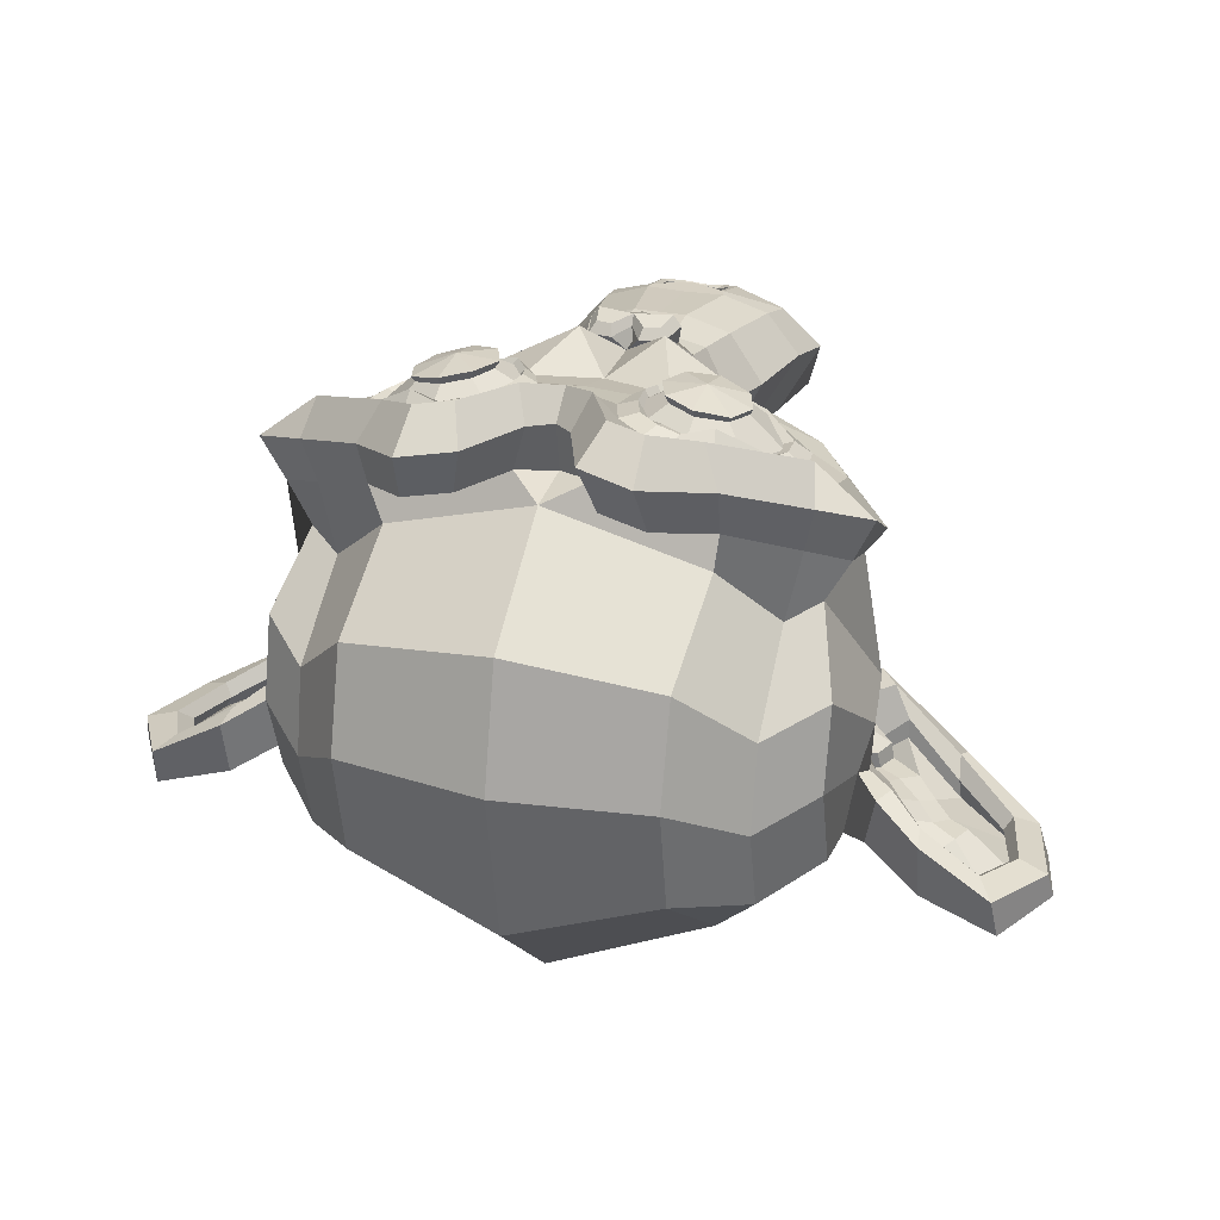
<metadata>
{"format":"obj","ext":"obj","renderer":"f3d","projection":"perspective","resolution":1024,"background":"white","views":[{"elev":26.5,"azim":-161.0,"up":"+Z"}]}
</metadata>
<code>
o Suzanne
v 0.4375 0.1641 0.7656
v -0.4375 0.1641 0.7656
v 0.5 0.09375 0.6875
v -0.5 0.09375 0.6875
v 0.5469 0.05469 0.5781
v -0.5469 0.05469 0.5781
v 0.3516 -0.02344 0.6172
v -0.3516 -0.02344 0.6172
v 0.3516 0.03125 0.7188
v -0.3516 0.03125 0.7188
v 0.3516 0.1328 0.7812
v -0.3516 0.1328 0.7812
v 0.2734 0.1641 0.7969
v -0.2734 0.1641 0.7969
v 0.2031 0.09375 0.7422
v -0.2031 0.09375 0.7422
v 0.1562 0.05469 0.6484
v -0.1562 0.05469 0.6484
v 0.07812 0.2422 0.6562
v -0.07812 0.2422 0.6562
v 0.1406 0.2422 0.7422
v -0.1406 0.2422 0.7422
v 0.2422 0.2422 0.7969
v -0.2422 0.2422 0.7969
v 0.2734 0.3281 0.7969
v -0.2734 0.3281 0.7969
v 0.2031 0.3906 0.7422
v -0.2031 0.3906 0.7422
v 0.1562 0.4375 0.6484
v -0.1562 0.4375 0.6484
v 0.3516 0.5156 0.6172
v -0.3516 0.5156 0.6172
v 0.3516 0.4531 0.7188
v -0.3516 0.4531 0.7188
v 0.3516 0.3594 0.7812
v -0.3516 0.3594 0.7812
v 0.4375 0.3281 0.7656
v -0.4375 0.3281 0.7656
v 0.5 0.3906 0.6875
v -0.5 0.3906 0.6875
v 0.5469 0.4375 0.5781
v -0.5469 0.4375 0.5781
v 0.625 0.2422 0.5625
v -0.625 0.2422 0.5625
v 0.5625 0.2422 0.6719
v -0.5625 0.2422 0.6719
v 0.4688 0.2422 0.7578
v -0.4688 0.2422 0.7578
v 0.4766 0.2422 0.7734
v -0.4766 0.2422 0.7734
v 0.4453 0.3359 0.7812
v -0.4453 0.3359 0.7812
v 0.3516 0.375 0.8047
v -0.3516 0.375 0.8047
v 0.2656 0.3359 0.8203
v -0.2656 0.3359 0.8203
v 0.2266 0.2422 0.8203
v -0.2266 0.2422 0.8203
v 0.2656 0.1562 0.8203
v -0.2656 0.1562 0.8203
v 0.3516 0.2422 0.8281
v -0.3516 0.2422 0.8281
v 0.3516 0.1172 0.8047
v -0.3516 0.1172 0.8047
v 0.4453 0.1562 0.7812
v -0.4453 0.1562 0.7812
v 0 0.4297 0.7422
v 0 0.3516 0.8203
v 0 -0.6797 0.7344
v 0 -0.3203 0.7812
v 0 -0.1875 0.7969
v 0 -0.7734 0.7188
v 0 0.4062 0.6016
v 0 0.5703 0.5703
v 0 0.8984 -0.5469
v 0 0.5625 -0.8516
v 0 0.07031 -0.8281
v 0 -0.3828 -0.3516
v 0.2031 -0.1875 0.5625
v -0.2031 -0.1875 0.5625
v 0.3125 -0.4375 0.5703
v -0.3125 -0.4375 0.5703
v 0.3516 -0.6953 0.5703
v -0.3516 -0.6953 0.5703
v 0.3672 -0.8906 0.5312
v -0.3672 -0.8906 0.5312
v 0.3281 -0.9453 0.5234
v -0.3281 -0.9453 0.5234
v 0.1797 -0.9688 0.5547
v -0.1797 -0.9688 0.5547
v 0 -0.9844 0.5781
v 0.4375 -0.1406 0.5312
v -0.4375 -0.1406 0.5312
v 0.6328 -0.03906 0.5391
v -0.6328 -0.03906 0.5391
v 0.8281 0.1484 0.4453
v -0.8281 0.1484 0.4453
v 0.8594 0.4297 0.5938
v -0.8594 0.4297 0.5938
v 0.7109 0.4844 0.625
v -0.7109 0.4844 0.625
v 0.4922 0.6016 0.6875
v -0.4922 0.6016 0.6875
v 0.3203 0.7578 0.7344
v -0.3203 0.7578 0.7344
v 0.1562 0.7188 0.7578
v -0.1562 0.7188 0.7578
v 0.0625 0.4922 0.75
v -0.0625 0.4922 0.75
v 0.1641 0.4141 0.7734
v -0.1641 0.4141 0.7734
v 0.125 0.3047 0.7656
v -0.125 0.3047 0.7656
v 0.2031 0.09375 0.7422
v -0.2031 0.09375 0.7422
v 0.375 0.01562 0.7031
v -0.375 0.01562 0.7031
v 0.4922 0.0625 0.6719
v -0.4922 0.0625 0.6719
v 0.625 0.1875 0.6484
v -0.625 0.1875 0.6484
v 0.6406 0.2969 0.6484
v -0.6406 0.2969 0.6484
v 0.6016 0.375 0.6641
v -0.6016 0.375 0.6641
v 0.4297 0.4375 0.7188
v -0.4297 0.4375 0.7188
v 0.25 0.4688 0.7578
v -0.25 0.4688 0.7578
v 0 -0.7656 0.7344
v 0.1094 -0.7188 0.7344
v -0.1094 -0.7188 0.7344
v 0.1172 -0.8359 0.7109
v -0.1172 -0.8359 0.7109
v 0.0625 -0.8828 0.6953
v -0.0625 -0.8828 0.6953
v 0 -0.8906 0.6875
v 0 -0.1953 0.75
v 0 -0.1406 0.7422
v 0.1016 -0.1484 0.7422
v -0.1016 -0.1484 0.7422
v 0.125 -0.2266 0.75
v -0.125 -0.2266 0.75
v 0.08594 -0.2891 0.7422
v -0.08594 -0.2891 0.7422
v 0.3984 -0.04688 0.6719
v -0.3984 -0.04688 0.6719
v 0.6172 0.05469 0.625
v -0.6172 0.05469 0.625
v 0.7266 0.2031 0.6016
v -0.7266 0.2031 0.6016
v 0.7422 0.375 0.6562
v -0.7422 0.375 0.6562
v 0.6875 0.4141 0.7266
v -0.6875 0.4141 0.7266
v 0.4375 0.5469 0.7969
v -0.4375 0.5469 0.7969
v 0.3125 0.6406 0.8359
v -0.3125 0.6406 0.8359
v 0.2031 0.6172 0.8516
v -0.2031 0.6172 0.8516
v 0.1016 0.4297 0.8438
v -0.1016 0.4297 0.8438
v 0.125 -0.1016 0.8125
v -0.125 -0.1016 0.8125
v 0.2109 -0.4453 0.7109
v -0.2109 -0.4453 0.7109
v 0.25 -0.7031 0.6875
v -0.25 -0.7031 0.6875
v 0.2656 -0.8203 0.6641
v -0.2656 -0.8203 0.6641
v 0.2344 -0.9141 0.6328
v -0.2344 -0.9141 0.6328
v 0.1641 -0.9297 0.6328
v -0.1641 -0.9297 0.6328
v 0 -0.9453 0.6406
v 0 0.04688 0.7266
v 0 0.2109 0.7656
v 0.3281 0.4766 0.7422
v -0.3281 0.4766 0.7422
v 0.1641 0.1406 0.75
v -0.1641 0.1406 0.75
v 0.1328 0.2109 0.7578
v -0.1328 0.2109 0.7578
v 0.1172 -0.6875 0.7344
v -0.1172 -0.6875 0.7344
v 0.07812 -0.4453 0.75
v -0.07812 -0.4453 0.75
v 0 -0.4453 0.75
v 0 -0.3281 0.7422
v 0.09375 -0.2734 0.7812
v -0.09375 -0.2734 0.7812
v 0.1328 -0.2266 0.7969
v -0.1328 -0.2266 0.7969
v 0.1094 -0.1328 0.7812
v -0.1094 -0.1328 0.7812
v 0.03906 -0.125 0.7812
v -0.03906 -0.125 0.7812
v 0 -0.2031 0.8281
v 0.04688 -0.1484 0.8125
v -0.04688 -0.1484 0.8125
v 0.09375 -0.1562 0.8125
v -0.09375 -0.1562 0.8125
v 0.1094 -0.2266 0.8281
v -0.1094 -0.2266 0.8281
v 0.07812 -0.25 0.8047
v -0.07812 -0.25 0.8047
v 0 -0.2891 0.8047
v 0.2578 -0.3125 0.5547
v -0.2578 -0.3125 0.5547
v 0.1641 -0.2422 0.7109
v -0.1641 -0.2422 0.7109
v 0.1797 -0.3125 0.7109
v -0.1797 -0.3125 0.7109
v 0.2344 -0.25 0.5547
v -0.2344 -0.25 0.5547
v 0 -0.875 0.6875
v 0.04688 -0.8672 0.6875
v -0.04688 -0.8672 0.6875
v 0.09375 -0.8203 0.7109
v -0.09375 -0.8203 0.7109
v 0.09375 -0.7422 0.7266
v -0.09375 -0.7422 0.7266
v 0 -0.7812 0.6562
v 0.09375 -0.75 0.6641
v -0.09375 -0.75 0.6641
v 0.09375 -0.8125 0.6406
v -0.09375 -0.8125 0.6406
v 0.04688 -0.8516 0.6328
v -0.04688 -0.8516 0.6328
v 0 -0.8594 0.6328
v 0.1719 0.2188 0.7812
v -0.1719 0.2188 0.7812
v 0.1875 0.1562 0.7734
v -0.1875 0.1562 0.7734
v 0.3359 0.4297 0.7578
v -0.3359 0.4297 0.7578
v 0.2734 0.4219 0.7734
v -0.2734 0.4219 0.7734
v 0.4219 0.3984 0.7734
v -0.4219 0.3984 0.7734
v 0.5625 0.3516 0.6953
v -0.5625 0.3516 0.6953
v 0.5859 0.2891 0.6875
v -0.5859 0.2891 0.6875
v 0.5781 0.1953 0.6797
v -0.5781 0.1953 0.6797
v 0.4766 0.1016 0.7188
v -0.4766 0.1016 0.7188
v 0.375 0.0625 0.7422
v -0.375 0.0625 0.7422
v 0.2266 0.1094 0.7812
v -0.2266 0.1094 0.7812
v 0.1797 0.2969 0.7812
v -0.1797 0.2969 0.7812
v 0.2109 0.375 0.7812
v -0.2109 0.375 0.7812
v 0.2344 0.3594 0.7578
v -0.2344 0.3594 0.7578
v 0.1953 0.2969 0.7578
v -0.1953 0.2969 0.7578
v 0.2422 0.125 0.7578
v -0.2422 0.125 0.7578
v 0.375 0.08594 0.7266
v -0.375 0.08594 0.7266
v 0.4609 0.1172 0.7031
v -0.4609 0.1172 0.7031
v 0.5469 0.2109 0.6719
v -0.5469 0.2109 0.6719
v 0.5547 0.2812 0.6719
v -0.5547 0.2812 0.6719
v 0.5312 0.3359 0.6797
v -0.5312 0.3359 0.6797
v 0.4141 0.3906 0.75
v -0.4141 0.3906 0.75
v 0.2812 0.3984 0.7656
v -0.2812 0.3984 0.7656
v 0.3359 0.4062 0.75
v -0.3359 0.4062 0.75
v 0.2031 0.1719 0.75
v -0.2031 0.1719 0.75
v 0.1953 0.2266 0.75
v -0.1953 0.2266 0.75
v 0.1094 0.4609 0.6094
v -0.1094 0.4609 0.6094
v 0.1953 0.6641 0.6172
v -0.1953 0.6641 0.6172
v 0.3359 0.6875 0.5938
v -0.3359 0.6875 0.5938
v 0.4844 0.5547 0.5547
v -0.4844 0.5547 0.5547
v 0.6797 0.4531 0.4922
v -0.6797 0.4531 0.4922
v 0.7969 0.4062 0.4609
v -0.7969 0.4062 0.4609
v 0.7734 0.1641 0.375
v -0.7734 0.1641 0.375
v 0.6016 0 0.4141
v -0.6016 0 0.4141
v 0.4375 -0.09375 0.4688
v -0.4375 -0.09375 0.4688
v 0 0.8984 0.2891
v 0 0.9844 -0.07812
v 0 -0.1953 -0.6719
v 0 -0.4609 0.1875
v 0 -0.9766 0.4609
v 0 -0.8047 0.3438
v 0 -0.5703 0.3203
v 0 -0.4844 0.2812
v 0.8516 0.2344 0.05469
v -0.8516 0.2344 0.05469
v 0.8594 0.3203 -0.04688
v -0.8594 0.3203 -0.04688
v 0.7734 0.2656 -0.4375
v -0.7734 0.2656 -0.4375
v 0.4609 0.4375 -0.7031
v -0.4609 0.4375 -0.7031
v 0.7344 -0.04688 0.07031
v -0.7344 -0.04688 0.07031
v 0.5938 -0.125 -0.1641
v -0.5938 -0.125 -0.1641
v 0.6406 -0.007812 -0.4297
v -0.6406 -0.007812 -0.4297
v 0.3359 0.05469 -0.6641
v -0.3359 0.05469 -0.6641
v 0.2344 -0.3516 0.4062
v -0.2344 -0.3516 0.4062
v 0.1797 -0.4141 0.2578
v -0.1797 -0.4141 0.2578
v 0.2891 -0.7109 0.3828
v -0.2891 -0.7109 0.3828
v 0.25 -0.5 0.3906
v -0.25 -0.5 0.3906
v 0.3281 -0.9141 0.3984
v -0.3281 -0.9141 0.3984
v 0.1406 -0.7578 0.3672
v -0.1406 -0.7578 0.3672
v 0.125 -0.5391 0.3594
v -0.125 -0.5391 0.3594
v 0.1641 -0.9453 0.4375
v -0.1641 -0.9453 0.4375
v 0.2188 -0.2812 0.4297
v -0.2188 -0.2812 0.4297
v 0.2109 -0.2266 0.4688
v -0.2109 -0.2266 0.4688
v 0.2031 -0.1719 0.5
v -0.2031 -0.1719 0.5
v 0.2109 -0.3906 0.1641
v -0.2109 -0.3906 0.1641
v 0.2969 -0.3125 -0.2656
v -0.2969 -0.3125 -0.2656
v 0.3438 -0.1484 -0.5391
v -0.3438 -0.1484 -0.5391
v 0.4531 0.8672 -0.3828
v -0.4531 0.8672 -0.3828
v 0.4531 0.9297 -0.07031
v -0.4531 0.9297 -0.07031
v 0.4531 0.8516 0.2344
v -0.4531 0.8516 0.2344
v 0.4609 0.5234 0.4297
v -0.4609 0.5234 0.4297
v 0.7266 0.4062 0.3359
v -0.7266 0.4062 0.3359
v 0.6328 0.4531 0.2812
v -0.6328 0.4531 0.2812
v 0.6406 0.7031 0.05469
v -0.6406 0.7031 0.05469
v 0.7969 0.5625 0.125
v -0.7969 0.5625 0.125
v 0.7969 0.6172 -0.1172
v -0.7969 0.6172 -0.1172
v 0.6406 0.75 -0.1953
v -0.6406 0.75 -0.1953
v 0.6406 0.6797 -0.4453
v -0.6406 0.6797 -0.4453
v 0.7969 0.5391 -0.3594
v -0.7969 0.5391 -0.3594
v 0.6172 0.3281 -0.5859
v -0.6172 0.3281 -0.5859
v 0.4844 0.02344 -0.5469
v -0.4844 0.02344 -0.5469
v 0.8203 0.3281 -0.2031
v -0.8203 0.3281 -0.2031
v 0.4062 -0.1719 0.1484
v -0.4062 -0.1719 0.1484
v 0.4297 -0.1953 -0.2109
v -0.4297 -0.1953 -0.2109
v 0.8906 0.4062 -0.2344
v -0.8906 0.4062 -0.2344
v 0.7734 -0.1406 -0.125
v -0.7734 -0.1406 -0.125
v 1.039 -0.1016 -0.3281
v -1.039 -0.1016 -0.3281
v 1.281 0.05469 -0.4297
v -1.281 0.05469 -0.4297
v 1.352 0.3203 -0.4219
v -1.352 0.3203 -0.4219
v 1.234 0.5078 -0.4219
v -1.234 0.5078 -0.4219
v 1.023 0.4766 -0.3125
v -1.023 0.4766 -0.3125
v 1.016 0.4141 -0.2891
v -1.016 0.4141 -0.2891
v 1.188 0.4375 -0.3906
v -1.188 0.4375 -0.3906
v 1.266 0.2891 -0.4062
v -1.266 0.2891 -0.4062
v 1.211 0.07812 -0.4062
v -1.211 0.07812 -0.4062
v 1.031 -0.03906 -0.3047
v -1.031 -0.03906 -0.3047
v 0.8281 -0.07031 -0.1328
v -0.8281 -0.07031 -0.1328
v 0.9219 0.3594 -0.2188
v -0.9219 0.3594 -0.2188
v 0.9453 0.3047 -0.2891
v -0.9453 0.3047 -0.2891
v 0.8828 -0.02344 -0.2109
v -0.8828 -0.02344 -0.2109
v 1.039 0 -0.3672
v -1.039 0 -0.3672
v 1.188 0.09375 -0.4453
v -1.188 0.09375 -0.4453
v 1.234 0.25 -0.4453
v -1.234 0.25 -0.4453
v 1.172 0.3594 -0.4375
v -1.172 0.3594 -0.4375
v 1.023 0.3438 -0.3594
v -1.023 0.3438 -0.3594
v 0.8438 0.2891 -0.2109
v -0.8438 0.2891 -0.2109
v 0.8359 0.1719 -0.2734
v -0.8359 0.1719 -0.2734
v 0.7578 0.09375 -0.2734
v -0.7578 0.09375 -0.2734
v 0.8203 0.08594 -0.2734
v -0.8203 0.08594 -0.2734
v 0.8438 0.01562 -0.2734
v -0.8438 0.01562 -0.2734
v 0.8125 -0.01562 -0.2734
v -0.8125 -0.01562 -0.2734
v 0.7266 0 -0.07031
v -0.7266 0 -0.07031
v 0.7188 -0.02344 -0.1719
v -0.7188 -0.02344 -0.1719
v 0.7188 0.03906 -0.1875
v -0.7188 0.03906 -0.1875
v 0.7969 0.2031 -0.2109
v -0.7969 0.2031 -0.2109
v 0.8906 0.2422 -0.2656
v -0.8906 0.2422 -0.2656
v 0.8906 0.2344 -0.3203
v -0.8906 0.2344 -0.3203
v 0.8125 -0.01562 -0.3203
v -0.8125 -0.01562 -0.3203
v 0.8516 0.01562 -0.3203
v -0.8516 0.01562 -0.3203
v 0.8281 0.07812 -0.3203
v -0.8281 0.07812 -0.3203
v 0.7656 0.09375 -0.3203
v -0.7656 0.09375 -0.3203
v 0.8438 0.1719 -0.3203
v -0.8438 0.1719 -0.3203
v 1.039 0.3281 -0.4141
v -1.039 0.3281 -0.4141
v 1.188 0.3438 -0.4844
v -1.188 0.3438 -0.4844
v 1.258 0.2422 -0.4922
v -1.258 0.2422 -0.4922
v 1.211 0.08594 -0.4844
v -1.211 0.08594 -0.4844
v 1.047 0 -0.4219
v -1.047 0 -0.4219
v 0.8828 -0.01562 -0.2656
v -0.8828 -0.01562 -0.2656
v 0.9531 0.2891 -0.3438
v -0.9531 0.2891 -0.3438
v 0.8906 0.1094 -0.3281
v -0.8906 0.1094 -0.3281
v 0.9375 0.0625 -0.3359
v -0.9375 0.0625 -0.3359
v 1 0.125 -0.3672
v -1 0.125 -0.3672
v 0.9609 0.1719 -0.3516
v -0.9609 0.1719 -0.3516
v 1.016 0.2344 -0.375
v -1.016 0.2344 -0.375
v 1.055 0.1875 -0.3828
v -1.055 0.1875 -0.3828
v 1.109 0.2109 -0.3906
v -1.109 0.2109 -0.3906
v 1.086 0.2734 -0.3906
v -1.086 0.2734 -0.3906
v 1.023 0.4375 -0.4844
v -1.023 0.4375 -0.4844
v 1.25 0.4688 -0.5469
v -1.25 0.4688 -0.5469
v 1.367 0.2969 -0.5
v -1.367 0.2969 -0.5
v 1.312 0.05469 -0.5312
v -1.312 0.05469 -0.5312
v 1.039 -0.08594 -0.4922
v -1.039 -0.08594 -0.4922
v 0.7891 -0.125 -0.3281
v -0.7891 -0.125 -0.3281
v 0.8594 0.3828 -0.3828
v -0.8594 0.3828 -0.3828
f 47 1 3 45
f 4 2 48 46
f 45 3 5 43
f 6 4 46 44
f 3 9 7 5
f 8 10 4 6
f 1 11 9 3
f 10 12 2 4
f 11 13 15 9
f 16 14 12 10
f 9 15 17 7
f 18 16 10 8
f 15 21 19 17
f 20 22 16 18
f 13 23 21 15
f 22 24 14 16
f 23 25 27 21
f 28 26 24 22
f 21 27 29 19
f 30 28 22 20
f 27 33 31 29
f 32 34 28 30
f 25 35 33 27
f 34 36 26 28
f 35 37 39 33
f 40 38 36 34
f 33 39 41 31
f 42 40 34 32
f 39 45 43 41
f 44 46 40 42
f 37 47 45 39
f 46 48 38 40
f 47 37 51 49
f 52 38 48 50
f 37 35 53 51
f 54 36 38 52
f 35 25 55 53
f 56 26 36 54
f 25 23 57 55
f 58 24 26 56
f 23 13 59 57
f 60 14 24 58
f 13 11 63 59
f 64 12 14 60
f 11 1 65 63
f 66 2 12 64
f 1 47 49 65
f 50 48 2 66
f 61 65 49
f 50 66 62
f 63 65 61
f 62 66 64
f 61 59 63
f 64 60 62
f 61 57 59
f 60 58 62
f 61 55 57
f 58 56 62
f 61 53 55
f 56 54 62
f 61 51 53
f 54 52 62
f 61 49 51
f 52 50 62
f 89 174 176 91
f 176 175 90 91
f 87 172 174 89
f 175 173 88 90
f 85 170 172 87
f 173 171 86 88
f 83 168 170 85
f 171 169 84 86
f 81 166 168 83
f 169 167 82 84
f 79 92 146 164
f 147 93 80 165
f 92 94 148 146
f 149 95 93 147
f 94 96 150 148
f 151 97 95 149
f 96 98 152 150
f 153 99 97 151
f 98 100 154 152
f 155 101 99 153
f 100 102 156 154
f 157 103 101 155
f 102 104 158 156
f 159 105 103 157
f 104 106 160 158
f 161 107 105 159
f 106 108 162 160
f 163 109 107 161
f 108 67 68 162
f 68 67 109 163
f 110 128 160 162
f 161 129 111 163
f 128 179 158 160
f 159 180 129 161
f 126 156 158 179
f 159 157 127 180
f 124 154 156 126
f 157 155 125 127
f 122 152 154 124
f 155 153 123 125
f 120 150 152 122
f 153 151 121 123
f 118 148 150 120
f 151 149 119 121
f 116 146 148 118
f 149 147 117 119
f 114 164 146 116
f 147 165 115 117
f 114 181 177 164
f 177 182 115 165
f 110 162 68 112
f 68 163 111 113
f 112 68 178 183
f 178 68 113 184
f 177 181 183 178
f 184 182 177 178
f 135 137 176 174
f 176 137 136 175
f 133 135 174 172
f 175 136 134 173
f 131 133 172 170
f 173 134 132 171
f 166 187 185 168
f 186 188 167 169
f 131 170 168 185
f 169 171 132 186
f 144 190 189 187
f 189 190 145 188
f 185 187 189 69
f 189 188 186 69
f 130 131 185 69
f 186 132 130 69
f 142 193 191 144
f 192 194 143 145
f 140 195 193 142
f 194 196 141 143
f 139 197 195 140
f 196 198 139 141
f 138 71 197 139
f 198 71 138 139
f 190 144 191 70
f 192 145 190 70
f 70 191 206 208
f 207 192 70 208
f 71 199 200 197
f 201 199 71 198
f 197 200 202 195
f 203 201 198 196
f 195 202 204 193
f 205 203 196 194
f 193 204 206 191
f 207 205 194 192
f 199 204 202 200
f 203 205 199 201
f 199 208 206 204
f 207 208 199 205
f 139 140 164 177
f 165 141 139 177
f 140 142 211 164
f 212 143 141 165
f 142 144 213 211
f 214 145 143 212
f 144 187 166 213
f 167 188 145 214
f 81 209 213 166
f 214 210 82 167
f 209 215 211 213
f 212 216 210 214
f 79 164 211 215
f 212 165 80 216
f 131 130 72 222
f 72 130 132 223
f 133 131 222 220
f 223 132 134 221
f 135 133 220 218
f 221 134 136 219
f 137 135 218 217
f 219 136 137 217
f 217 218 229 231
f 230 219 217 231
f 218 220 227 229
f 228 221 219 230
f 220 222 225 227
f 226 223 221 228
f 222 72 224 225
f 224 72 223 226
f 224 231 229 225
f 230 231 224 226
f 225 229 227
f 228 230 226
f 183 181 234 232
f 235 182 184 233
f 112 183 232 254
f 233 184 113 255
f 110 112 254 256
f 255 113 111 257
f 181 114 252 234
f 253 115 182 235
f 114 116 250 252
f 251 117 115 253
f 116 118 248 250
f 249 119 117 251
f 118 120 246 248
f 247 121 119 249
f 120 122 244 246
f 245 123 121 247
f 122 124 242 244
f 243 125 123 245
f 124 126 240 242
f 241 127 125 243
f 126 179 236 240
f 237 180 127 241
f 179 128 238 236
f 239 129 180 237
f 128 110 256 238
f 257 111 129 239
f 238 256 258 276
f 259 257 239 277
f 236 238 276 278
f 277 239 237 279
f 240 236 278 274
f 279 237 241 275
f 242 240 274 272
f 275 241 243 273
f 244 242 272 270
f 273 243 245 271
f 246 244 270 268
f 271 245 247 269
f 248 246 268 266
f 269 247 249 267
f 250 248 266 264
f 267 249 251 265
f 252 250 264 262
f 265 251 253 263
f 234 252 262 280
f 263 253 235 281
f 256 254 260 258
f 261 255 257 259
f 254 232 282 260
f 283 233 255 261
f 232 234 280 282
f 281 235 233 283
f 67 108 284 73
f 285 109 67 73
f 108 106 286 284
f 287 107 109 285
f 106 104 288 286
f 289 105 107 287
f 104 102 290 288
f 291 103 105 289
f 102 100 292 290
f 293 101 103 291
f 100 98 294 292
f 295 99 101 293
f 98 96 296 294
f 297 97 99 295
f 96 94 298 296
f 299 95 97 297
f 94 92 300 298
f 301 93 95 299
f 308 309 328 338
f 329 309 308 339
f 307 308 338 336
f 339 308 307 337
f 306 307 336 340
f 337 307 306 341
f 89 91 306 340
f 306 91 90 341
f 87 89 340 334
f 341 90 88 335
f 85 87 334 330
f 335 88 86 331
f 83 85 330 332
f 331 86 84 333
f 330 336 338 332
f 339 337 331 333
f 330 334 340 336
f 341 335 331 337
f 326 332 338 328
f 339 333 327 329
f 81 83 332 326
f 333 84 82 327
f 209 342 344 215
f 345 343 210 216
f 81 326 342 209
f 343 327 82 210
f 79 215 344 346
f 345 216 80 347
f 79 346 300 92
f 301 347 80 93
f 77 324 352 304
f 353 325 77 304
f 304 352 350 78
f 351 353 304 78
f 78 350 348 305
f 349 351 78 305
f 305 348 328 309
f 329 349 305 309
f 326 328 348 342
f 349 329 327 343
f 296 298 318 310
f 319 299 297 311
f 76 316 324 77
f 325 317 76 77
f 302 358 356 303
f 357 359 302 303
f 303 356 354 75
f 355 357 303 75
f 75 354 316 76
f 317 355 75 76
f 292 294 362 364
f 363 295 293 365
f 364 362 368 366
f 369 363 365 367
f 366 368 370 372
f 371 369 367 373
f 372 370 376 374
f 377 371 373 375
f 314 378 374 376
f 375 379 315 377
f 316 354 374 378
f 375 355 317 379
f 354 356 372 374
f 373 357 355 375
f 356 358 366 372
f 367 359 357 373
f 358 360 364 366
f 365 361 359 367
f 290 292 364 360
f 365 293 291 361
f 74 360 358 302
f 359 361 74 302
f 284 286 288 290
f 289 287 285 291
f 284 290 360 74
f 361 291 285 74
f 73 284 74
f 74 285 73
f 294 296 310 362
f 311 297 295 363
f 310 312 368 362
f 369 313 311 363
f 312 382 370 368
f 371 383 313 369
f 314 376 370 382
f 371 377 315 383
f 348 350 386 384
f 387 351 349 385
f 318 384 386 320
f 387 385 319 321
f 298 300 384 318
f 385 301 299 319
f 300 344 342 384
f 343 345 301 385
f 342 348 384
f 385 349 343
f 300 346 344
f 345 347 301
f 314 322 380 378
f 381 323 315 379
f 316 378 380 324
f 381 379 317 325
f 320 386 380 322
f 381 387 321 323
f 350 352 380 386
f 381 353 351 387
f 324 380 352
f 353 381 325
f 400 388 414 402
f 415 389 401 403
f 400 402 404 398
f 405 403 401 399
f 398 404 406 396
f 407 405 399 397
f 396 406 408 394
f 409 407 397 395
f 394 408 410 392
f 411 409 395 393
f 392 410 412 390
f 413 411 393 391
f 410 420 418 412
f 419 421 411 413
f 408 422 420 410
f 421 423 409 411
f 406 424 422 408
f 423 425 407 409
f 404 426 424 406
f 425 427 405 407
f 402 428 426 404
f 427 429 403 405
f 402 414 416 428
f 417 415 403 429
f 318 320 444 442
f 445 321 319 443
f 320 390 412 444
f 413 391 321 445
f 310 318 442 312
f 443 319 311 313
f 382 430 414 388
f 415 431 383 389
f 412 418 440 444
f 441 419 413 445
f 438 446 444 440
f 445 447 439 441
f 434 446 438 436
f 439 447 435 437
f 432 448 446 434
f 447 449 433 435
f 430 448 432 450
f 433 449 431 451
f 414 430 450 416
f 451 431 415 417
f 312 448 430 382
f 431 449 313 383
f 312 442 446 448
f 447 443 313 449
f 442 444 446
f 447 445 443
f 416 450 452 476
f 453 451 417 477
f 450 432 462 452
f 463 433 451 453
f 432 434 460 462
f 461 435 433 463
f 434 436 458 460
f 459 437 435 461
f 436 438 456 458
f 457 439 437 459
f 438 440 454 456
f 455 441 439 457
f 440 418 474 454
f 475 419 441 455
f 428 416 476 464
f 477 417 429 465
f 426 428 464 466
f 465 429 427 467
f 424 426 466 468
f 467 427 425 469
f 422 424 468 470
f 469 425 423 471
f 420 422 470 472
f 471 423 421 473
f 418 420 472 474
f 473 421 419 475
f 458 456 480 478
f 481 457 459 479
f 478 480 482 484
f 483 481 479 485
f 484 482 488 486
f 489 483 485 487
f 486 488 490 492
f 491 489 487 493
f 464 476 486 492
f 487 477 465 493
f 452 484 486 476
f 487 485 453 477
f 452 462 478 484
f 479 463 453 485
f 458 478 462 460
f 463 479 459 461
f 454 474 480 456
f 481 475 455 457
f 472 482 480 474
f 481 483 473 475
f 470 488 482 472
f 483 489 471 473
f 468 490 488 470
f 489 491 469 471
f 466 492 490 468
f 491 493 467 469
f 464 492 466
f 467 493 465
f 392 390 504 502
f 505 391 393 503
f 394 392 502 500
f 503 393 395 501
f 396 394 500 498
f 501 395 397 499
f 398 396 498 496
f 499 397 399 497
f 400 398 496 494
f 497 399 401 495
f 388 400 494 506
f 495 401 389 507
f 494 502 504 506
f 505 503 495 507
f 494 496 500 502
f 501 497 495 503
f 496 498 500
f 501 499 497
f 314 382 388 506
f 389 383 315 507
f 314 506 504 322
f 505 507 315 323
f 320 322 504 390
f 505 323 321 391

</code>
